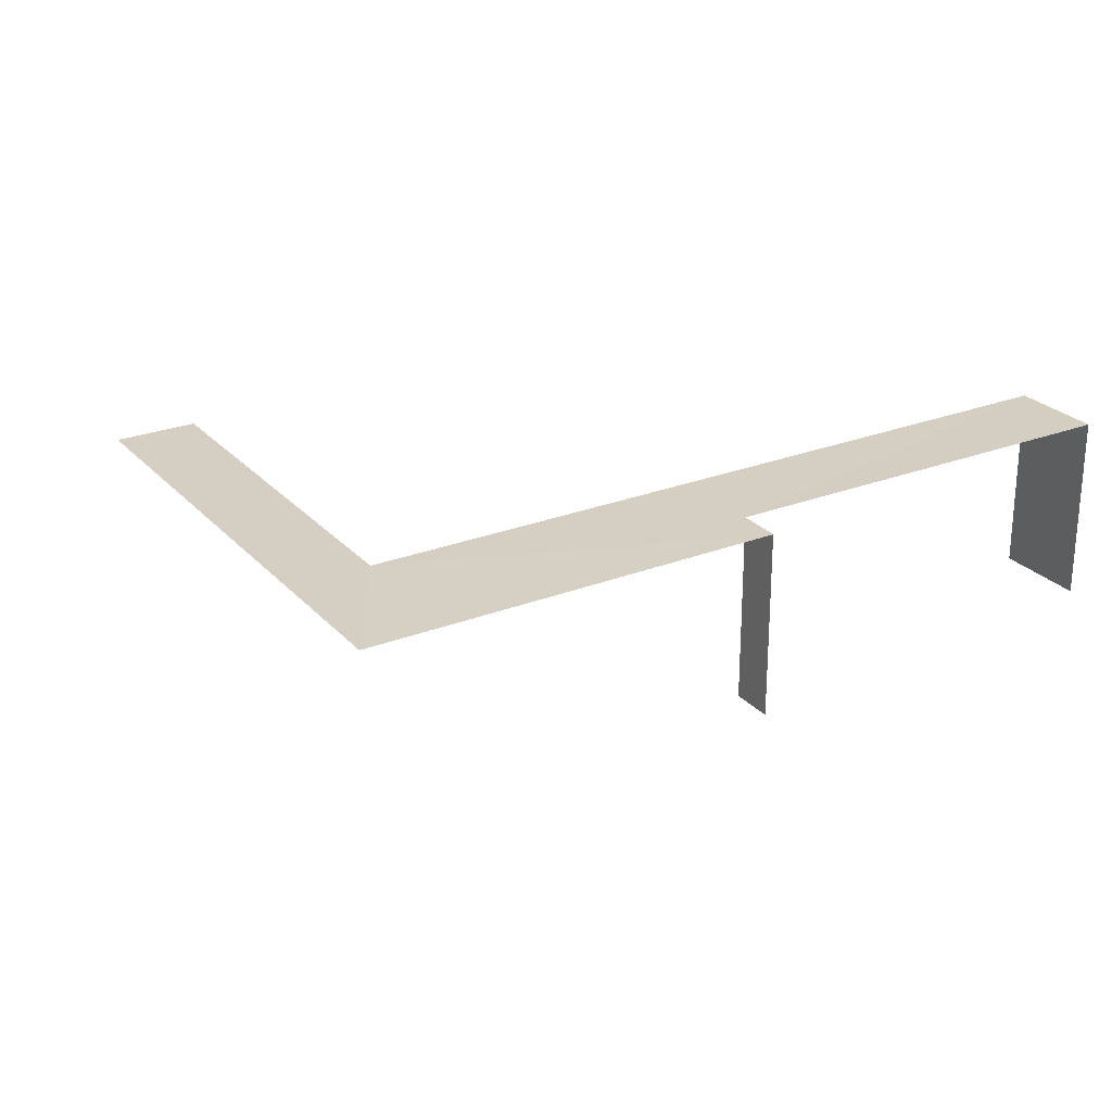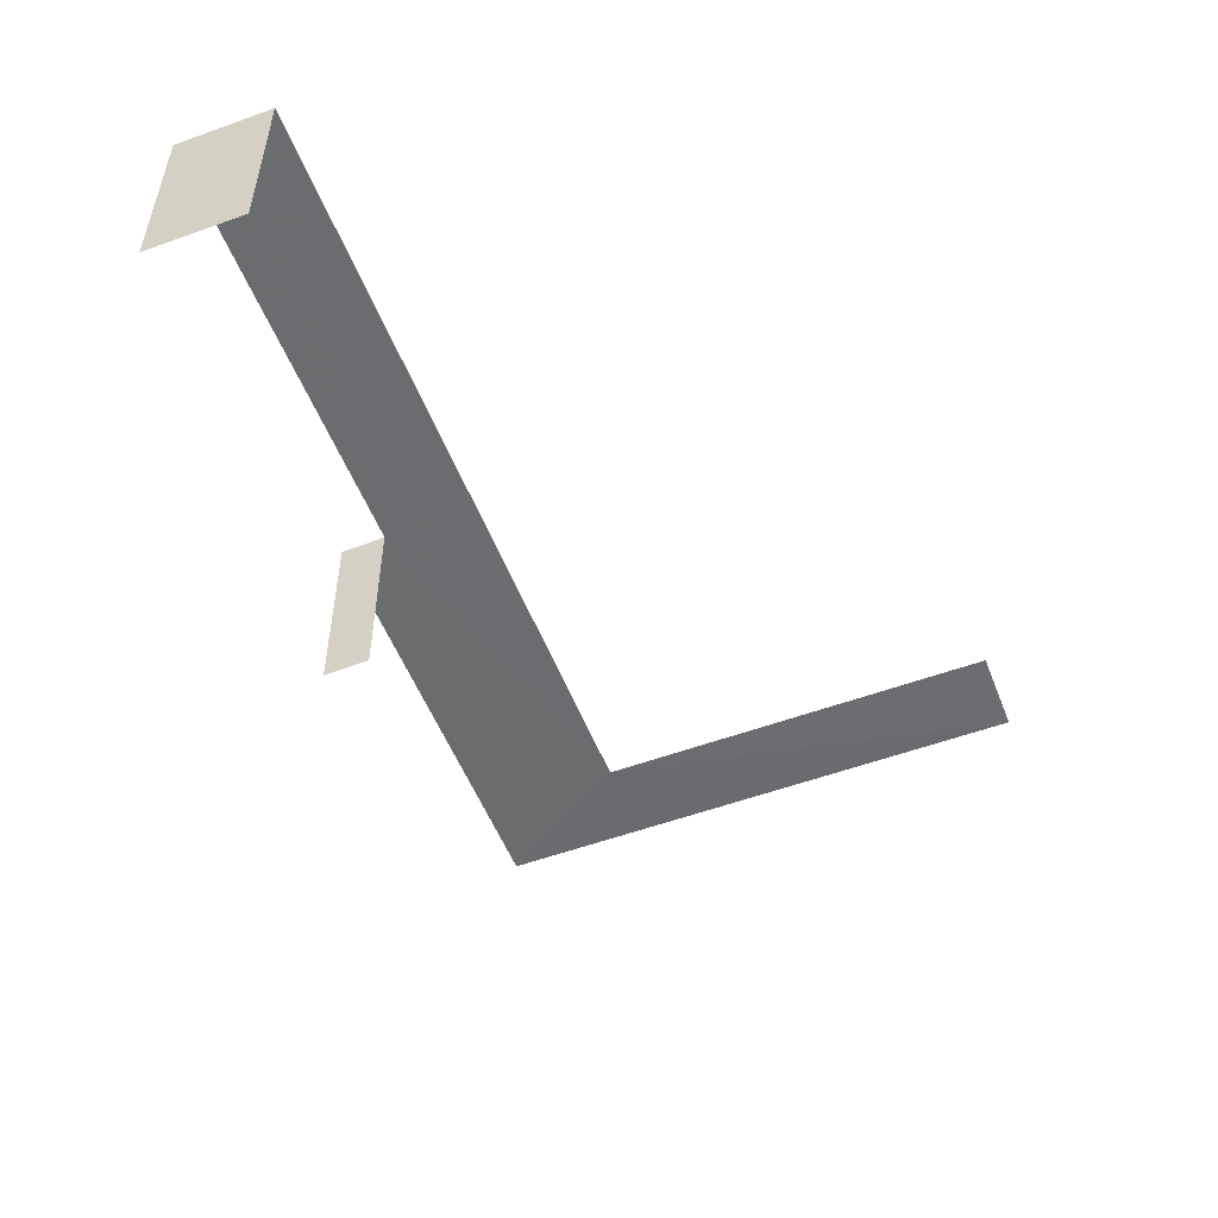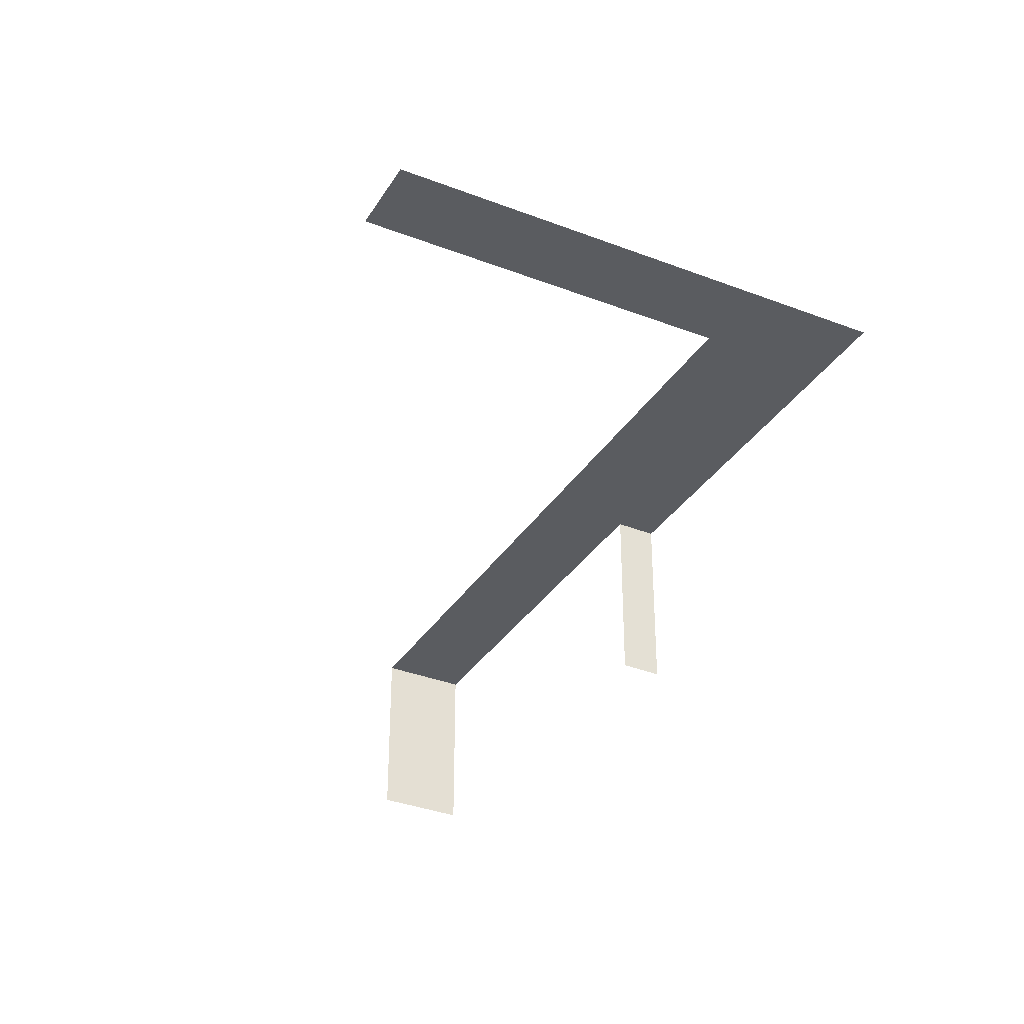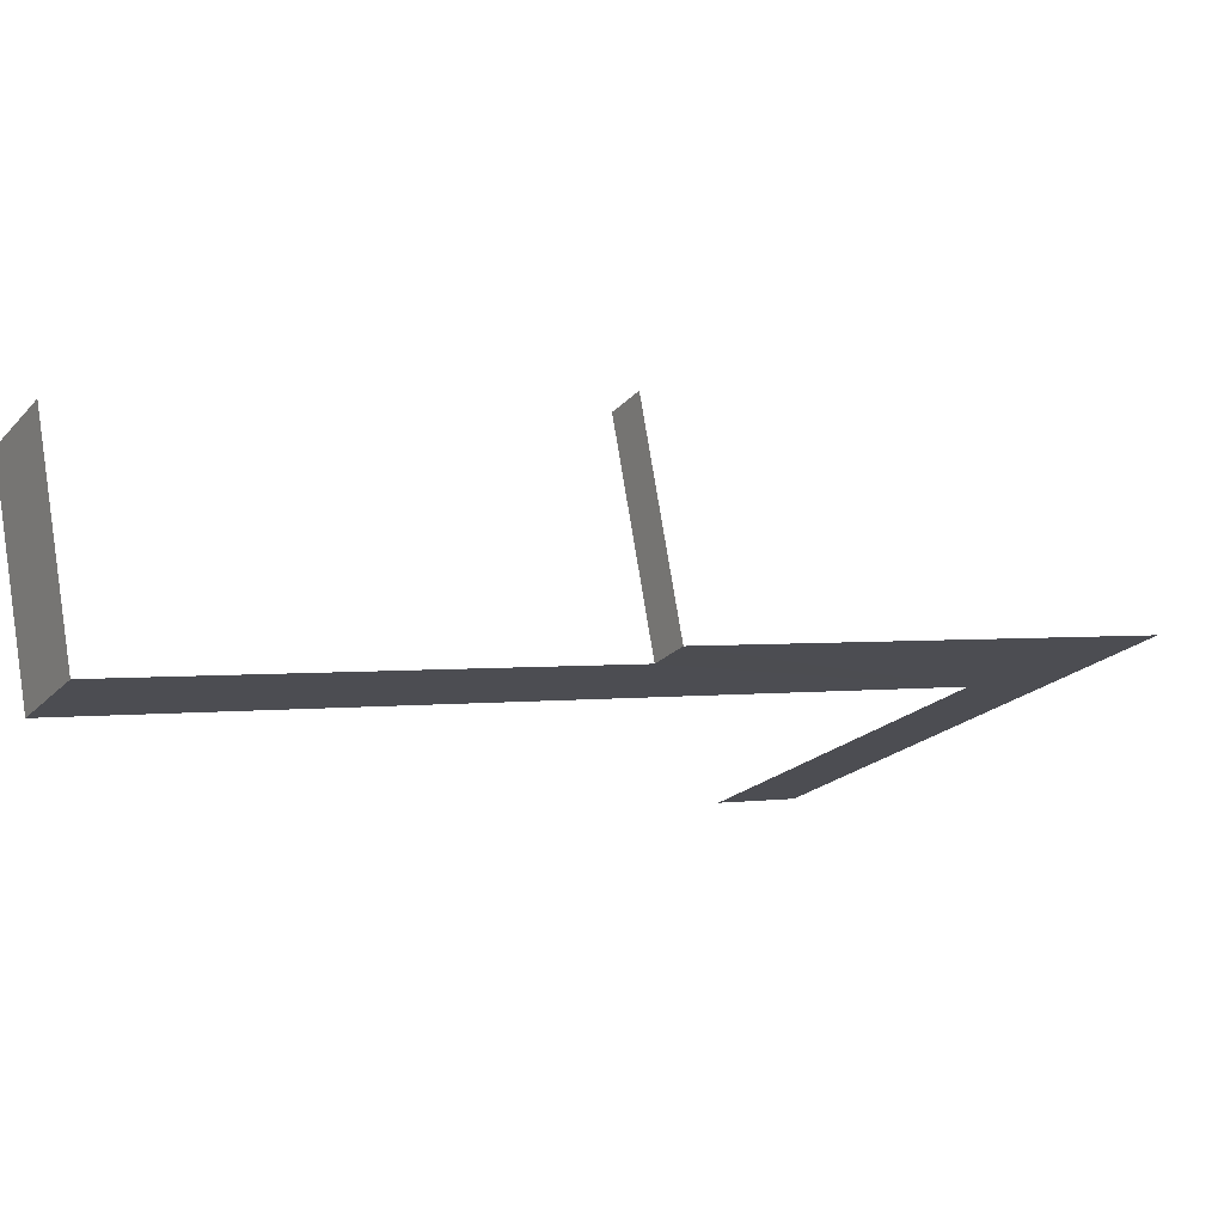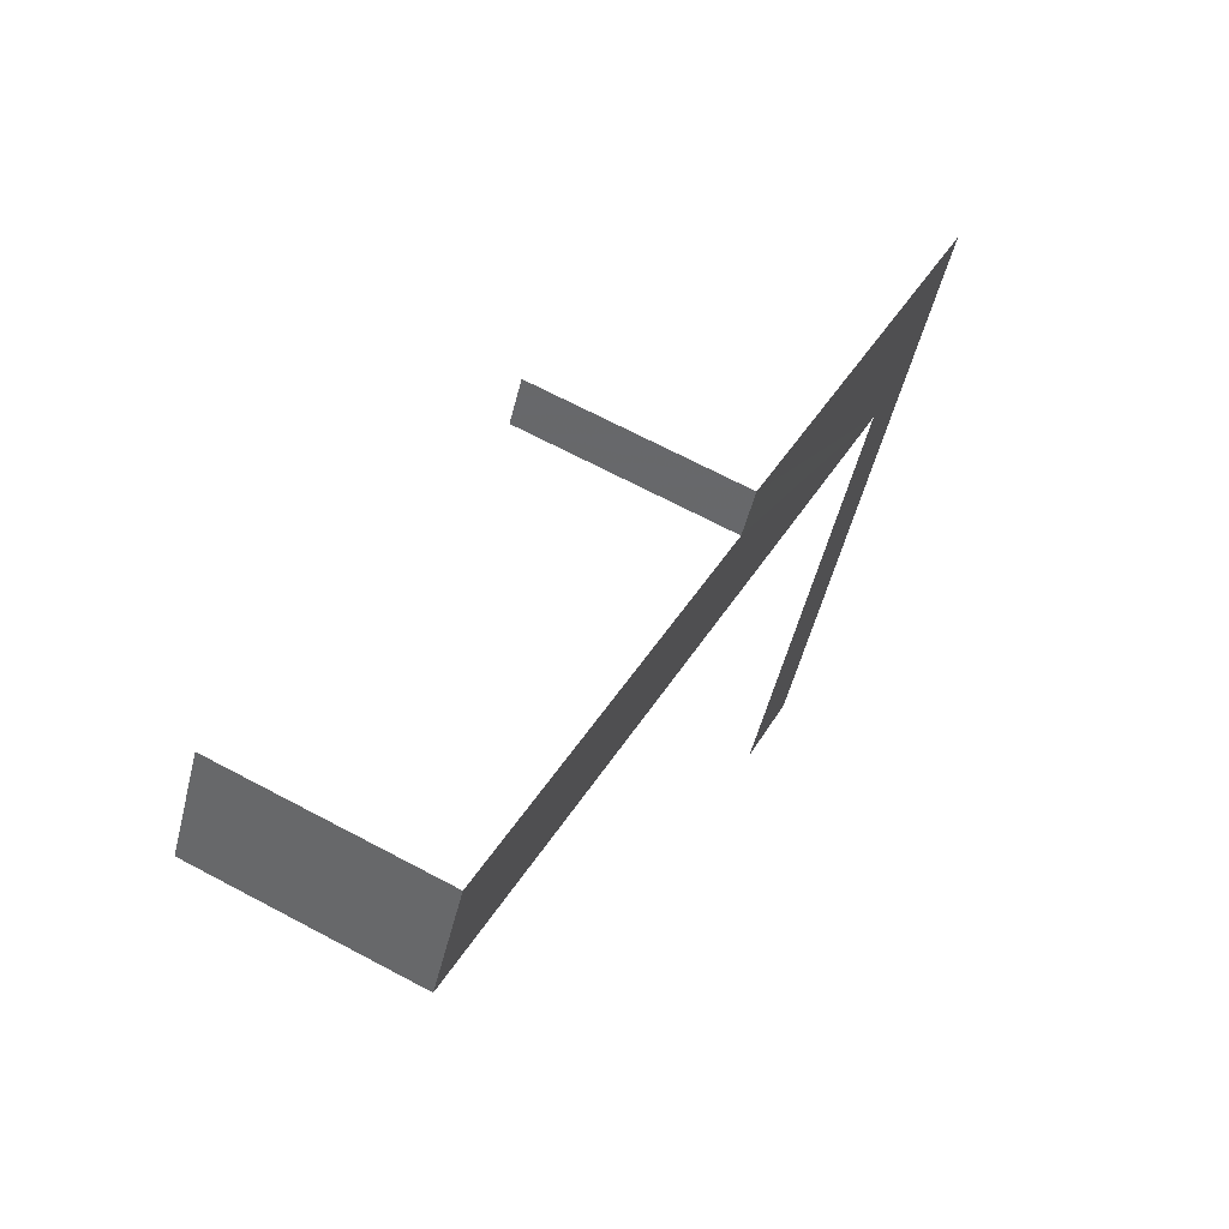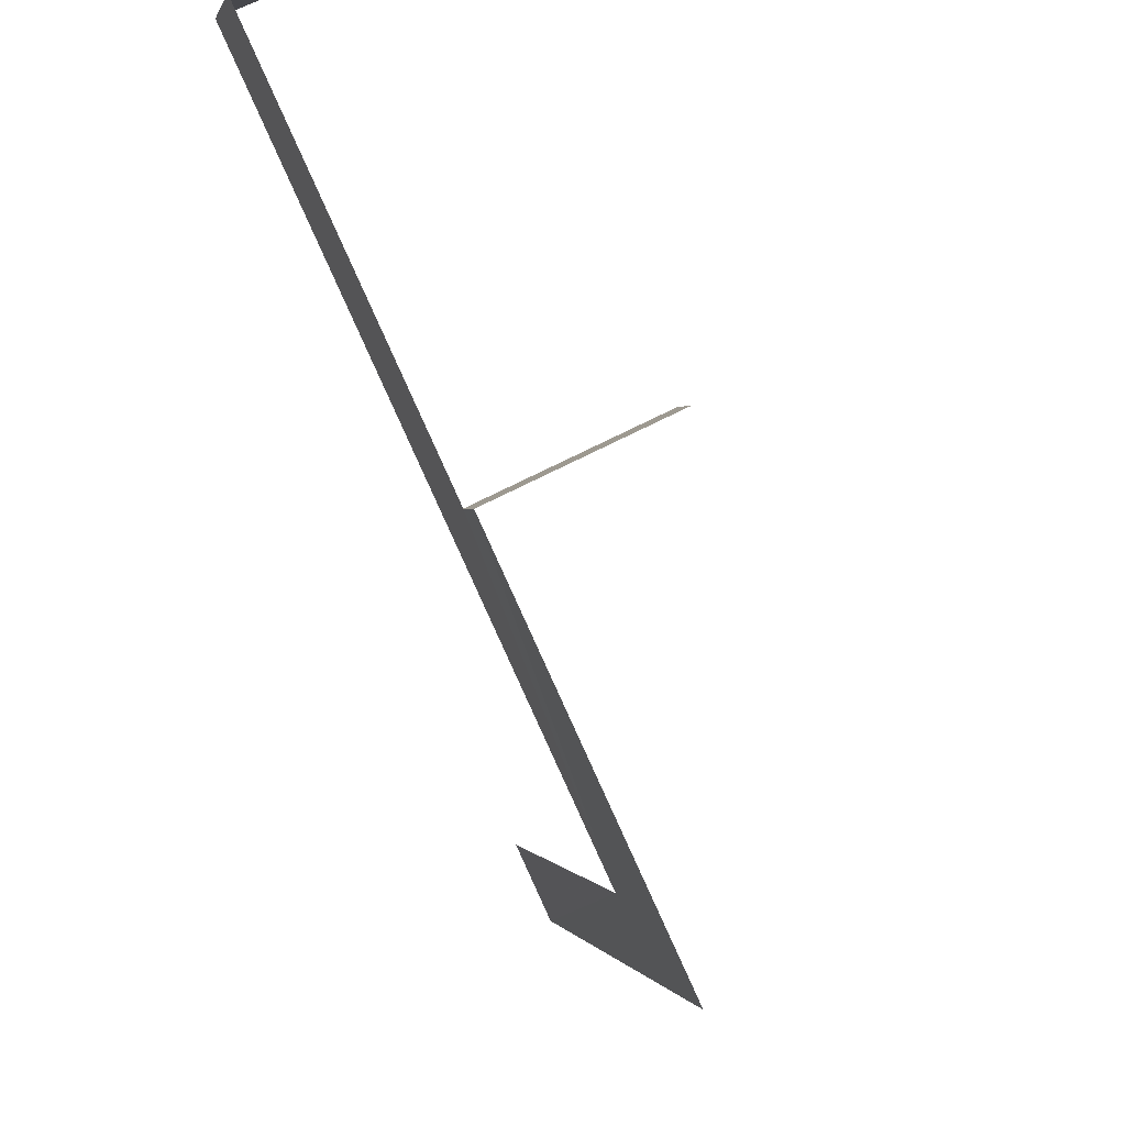
<metadata>
{"format":"obj","ext":"obj","renderer":"f3d","projection":"perspective","resolution":1024,"background":"white","views":[{"elev":25.7,"azim":119.3,"up":"+Z"},{"elev":-53.6,"azim":-97.7,"up":"+Z"},{"elev":-33.9,"azim":33.5,"up":"+Z"},{"elev":75.6,"azim":-9.1,"up":"+Y"},{"elev":66.5,"azim":-61.4,"up":"+Y"},{"elev":63.9,"azim":62.0,"up":"+Y"}]}
</metadata>
<code>
v -2.207e+05 -1.252e+05 26.51
v -2.207e+05 -1.252e+05 26.51
v -2.207e+05 -1.252e+05 26.51
v -2.207e+05 -1.252e+05 26.51
v -2.207e+05 -1.252e+05 26.51
v -2.207e+05 -1.252e+05 26.51
v -2.207e+05 -1.252e+05 26.51
v -2.207e+05 -1.252e+05 26.51
v -2.207e+05 -1.252e+05 28.82
v -2.207e+05 -1.252e+05 28.82
v -2.207e+05 -1.252e+05 28.82
v -2.207e+05 -1.252e+05 28.82
v -2.207e+05 -1.252e+05 28.82
v -2.207e+05 -1.252e+05 28.82
v -2.207e+05 -1.252e+05 28.82
v -2.207e+05 -1.252e+05 28.82
f 1 2 3
f 4 5 6
f 4 1 3
f 4 7 5
f 8 7 4
f 3 8 4
f 11 3 2
f 9 11 2
f 15 6 5
f 16 15 5
f 14 7 8
f 12 14 8
f 16 5 7
f 14 16 7
f 13 4 6
f 15 13 6
f 10 1 4
f 13 10 4
f 9 10 11
f 12 11 13
f 12 13 14
f 13 15 16
f 10 13 11
f 13 16 14
f 10 2 1
f 10 9 2
f 12 8 3
f 11 12 3

</code>
